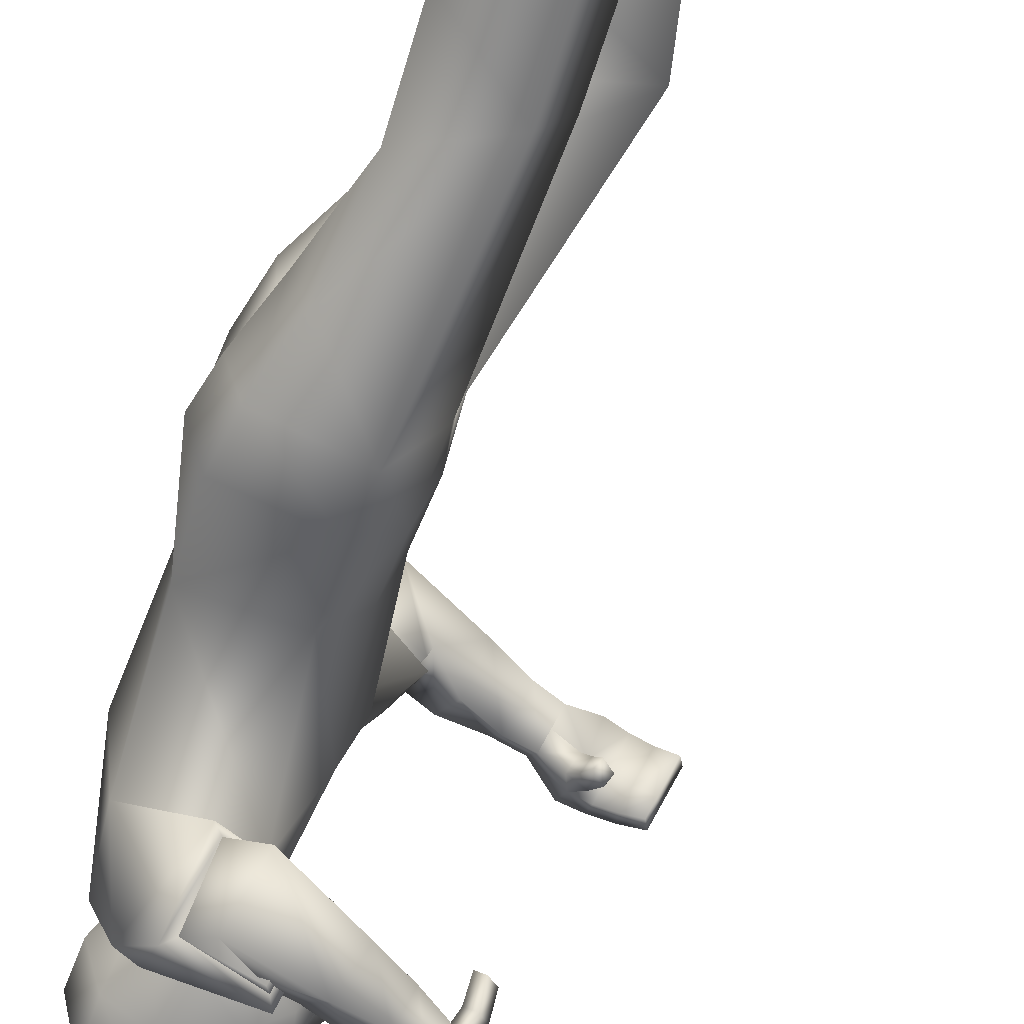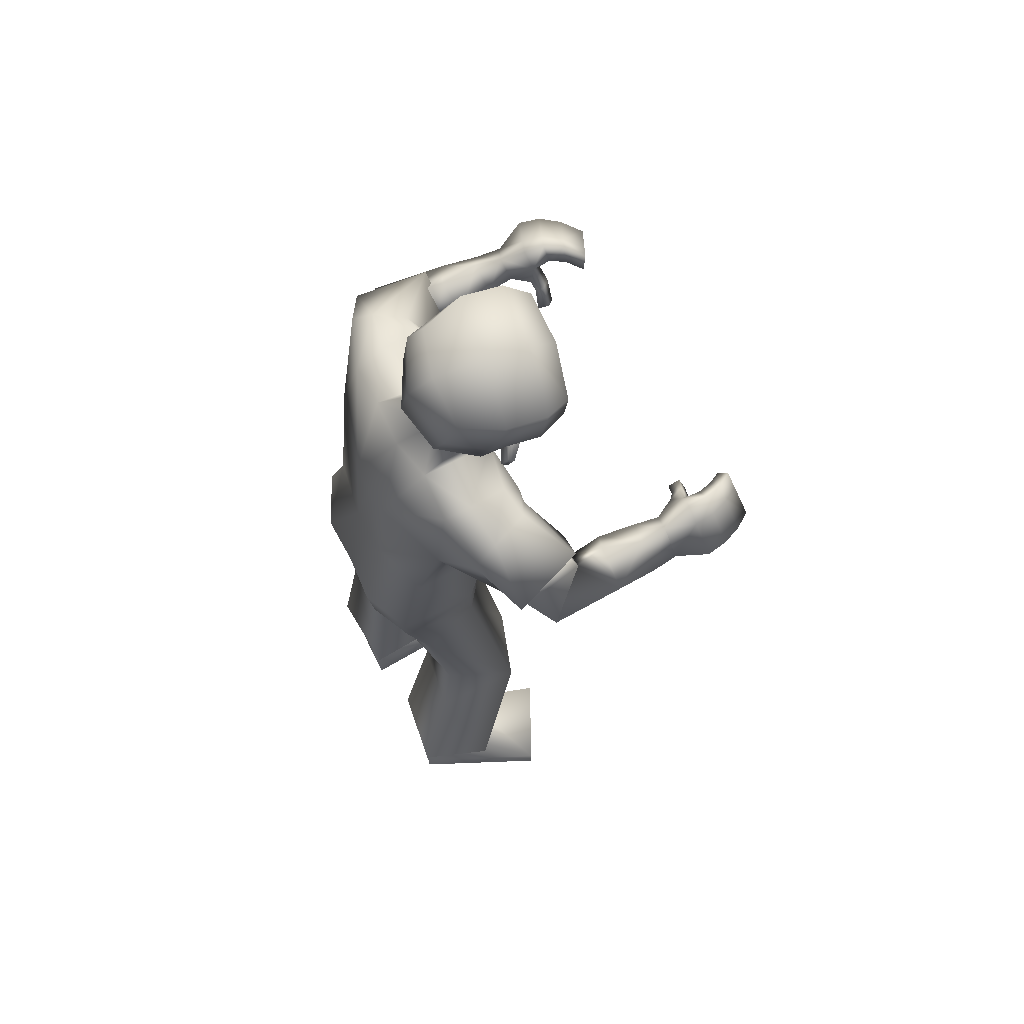
<metadata>
{"format":"obj","ext":"obj","renderer":"f3d","projection":"perspective","resolution":1024,"background":"white","views":[{"elev":-66.6,"azim":-23.5,"up":"+Z"},{"elev":64.9,"azim":-19.8,"up":"+Y"}]}
</metadata>
<code>
v 0.2565 1.358 0.2605
v 0.1743 0.7167 0.2022
v 0.3818 1.35 0.2348
v 0.3208 0.7312 0.1924
v 0.3545 0.9613 0.1882
v 0.404 1.199 0.2119
v 0.206 0.9879 0.2212
v 0.2365 1.202 0.265
v 0.3518 0.749 0.02889
v 0.2469 1.405 0.1853
v 0.1334 0.736 0.04528
v 0.3866 1.357 0.1428
v 0.3757 0.9659 0.09445
v 0.4153 1.165 0.1024
v 0.1571 1.003 0.1227
v 0.1685 1.241 0.1479
v 0.1683 0.8058 0.2188
v 0.3174 0.8052 0.1998
v 0.3681 0.8164 0.1296
v 0.1109 0.8232 0.135
v 0.465 0.04293 0.1771
v 0.4093 0.03753 0.3425
v 0.1701 0.03481 0.2661
v 0.1767 0.03842 0.1381
v 0.4191 0.3875 0.1038
v 0.3914 0.3975 0.2467
v 0.2305 0.3347 0.2451
v 0.2323 0.3119 0.1014
v 0.2925 0.1191 0.1739
v 0.2015 0.1153 0.2594
v 0.2628 0.116 0.2696
v 0.2089 0.1182 0.1599
v 0.3009 0.1032 0.3122
v 0.1651 0.1177 0.1296
v 0.3279 0.06974 0.1509
v 0.161 0.1444 0.2939
v 0.4656 0.001604 0.176
v 0.41 -0.0038 0.3414
v 0.1707 -0.006514 0.2649
v 0.1774 -0.002905 0.137
v 0.8225 1.21 0.3752
v 0.8034 1.275 0.3124
v 0.7912 1.254 0.2964
v 0.8098 1.191 0.3579
v 0.4051 1.195 0.4582
v 0.419 1.103 0.3998
v 0.4835 1.162 0.3249
v 0.4651 1.249 0.3874
v 0.7319 1.21 0.286
v 0.6958 1.224 0.3369
v 0.7244 1.224 0.2732
v 0.6867 1.246 0.3155
v 0.4862 1.633 0.2277
v 0.4312 1.396 0.1223
v 0.3149 1.471 0.1734
v 0.3985 1.404 0.1173
v 0.4737 1.471 0.1885
v 0.4904 1.581 0.225
v 0.2634 1.528 0.2003
v 0.3248 1.422 0.1618
v 0.4304 1.537 0.2392
v 0.3559 1.44 0.1754
v 0.3981 1.419 0.1694
v 0.4087 1.485 0.209
v 0.4772 1.552 0.2167
v 0.4951 1.572 0.1397
v 0.5015 1.502 0.1301
v 0.3611 1.137 0.346
v 0.4626 1.266 0.373
v 0.3616 1.226 0.4169
v 0.4704 1.18 0.2985
v 0.3484 1.122 0.3461
v 0.4721 1.284 0.375
v 0.3466 1.237 0.4286
v 0.4841 1.176 0.2893
v 0.717 1.23 0.4387
v 0.7015 1.276 0.3328
v 0.7185 1.203 0.4104
v 0.7001 1.306 0.3636
v 0.6634 1.193 0.3799
v 0.6486 1.273 0.379
v 0.6517 1.247 0.3418
v 0.6602 1.218 0.4167
v 0.6573 1.22 0.3602
v 0.703 1.21 0.2718
v 0.8101 1.252 0.3346
v 0.7977 1.232 0.3179
v 0.7124 1.241 0.3642
v 0.7065 1.278 0.3917
v 0.711 1.196 0.2854
v 0.6544 1.245 0.3976
v 0.7554 1.232 0.4273
v 0.791 1.225 0.4052
v 0.7356 1.278 0.3321
v 0.7643 1.27 0.3187
v 0.7832 1.204 0.3858
v 0.7532 1.208 0.4027
v 0.7729 1.295 0.3406
v 0.7378 1.305 0.3572
v 0.7435 1.249 0.3622
v 0.771 1.244 0.3438
v 0.7441 1.278 0.3832
v 0.7792 1.268 0.3625
v 0.6174 1.178 0.3757
v 0.6132 1.207 0.4258
v 0.5997 1.271 0.3885
v 0.6042 1.241 0.3384
v 0.5525 1.154 0.3883
v 0.5268 1.263 0.3716
v 0.5394 1.208 0.4395
v 0.5393 1.212 0.3273
v 0.6983 1.232 0.2991
v 0.4007 1.328 0.2878
v 0.2879 1.293 0.3442
v 0.7059 1.213 0.3162
v 0.7163 1.249 0.3007
v 0.7274 1.225 0.3218
v 0.4399 1.4 0.1236
v 0.3707 1.489 0.2505
v 0.3813 1.486 0.2551
v 0.3772 1.54 0.2705
v 0.3879 1.537 0.2751
v 0.4207 1.472 0.2101
v 0.4174 1.553 0.2355
v 0.3392 1.509 0.2342
v 0.2538 0.4388 0.08159
v 0.2519 0.4517 0.2246
v 0.3884 1.491 0.2001
v 0.2157 0.6215 0.2054
v 0.2013 0.5982 0.05292
v 0.3971 1.56 0.2266
v 0.44 1.568 0.2614
v 0.3495 1.587 0.2673
v 0.3705 1.681 0.2837
v 0.2716 1.617 0.241
v 0.4916 1.581 0.239
v 0.4464 1.671 0.2802
v 0.2948 1.672 0.2502
v 0.4929 1.654 0.2522
v 0.1988 1.41 -0.06302
v 0.1296 0.7819 -0.1541
v 0.3345 1.411 -0.09794
v 0.2769 0.7829 -0.1793
v 0.2947 1.001 -0.1093
v 0.3472 1.263 -0.1057
v 0.1429 1.025 -0.07613
v 0.1726 1.27 -0.09664
v 0.1287 0.7521 0.02764
v 0.3656 1.351 0.06611
v 0.3452 0.7529 0.000366
v 0.22 1.401 0.1055
v 0.1577 1.246 0.1031
v 0.1481 1.009 0.07778
v 0.4005 1.172 0.03857
v 0.3627 0.9738 0.03016
v 0.3436 0.765 -0.02656
v 0.2102 1.423 0.02422
v 0.1255 0.7596 0.00899
v 0.3521 1.374 -0.008034
v 0.3496 0.9828 -0.03346
v 0.3856 1.179 -0.0253
v 0.1391 1.015 0.0329
v 0.1476 1.251 0.0574
v 0.1238 0.8749 -0.1343
v 0.2728 0.8733 -0.1542
v 0.1046 0.8409 0.04792
v 0.3629 0.8384 0.01461
v 0.3393 0.8608 -0.09825
v 0.08891 0.8579 -0.03863
v 0.4209 0.04009 -0.06445
v 0.3556 0.04039 -0.2264
v 0.1212 0.03776 -0.1361
v 0.1354 0.03733 -0.008772
v 0.3269 0.4098 -0.04255
v 0.2755 0.4052 -0.1791
v 0.133 0.3208 -0.1429
v 0.1593 0.322 0.000142
v 0.2498 0.1179 -0.04878
v 0.1539 0.1177 -0.1288
v 0.2145 0.1181 -0.1426
v 0.1671 0.1174 -0.02997
v 0.2426 0.1 -0.1907
v 0.1329 0.1165 0.008511
v 0.2978 0.09865 -0.03322
v 0.1009 0.1153 -0.1548
v 0.4211 -0.001259 -0.06461
v 0.3558 -0.000959 -0.2266
v 0.1214 -0.003592 -0.1363
v 0.1356 -0.004021 -0.008935
v 0.7186 1.342 -0.2468
v 0.693 1.38 -0.1669
v 0.6863 1.354 -0.1576
v 0.7114 1.316 -0.2359
v 0.3054 1.257 -0.3126
v 0.3266 1.172 -0.2469
v 0.3754 1.253 -0.1608
v 0.3414 1.335 -0.2246
v 0.6204 1.285 -0.1517
v 0.5984 1.318 -0.2035
v 0.6088 1.293 -0.1371
v 0.5853 1.331 -0.1777
v 0.4863 1.678 0.07409
v 0.4968 1.664 0.1534
v 0.4491 1.395 0.07468
v 0.2751 1.5 0.1227
v 0.4313 1.421 0.03494
v 0.2939 1.512 0.05191
v 0.3537 1.447 0.02087
v 0.536 1.51 0.1084
v 0.5128 1.6 0.1348
v 0.4738 1.521 0.02006
v 0.4906 1.633 0.04842
v 0.2316 1.561 0.1231
v 0.2635 1.575 0.0403
v 0.2917 1.447 0.1139
v 0.2823 1.467 0.05584
v 0.3898 1.422 0.0633
v 0.4305 1.603 0.01257
v 0.35 1.489 0.01571
v 0.4014 1.469 0.008621
v 0.4577 1.404 0.07745
v 0.4089 1.543 0.01009
v 0.4773 1.604 0.04007
v 0.5088 1.582 0.1294
v 0.4952 1.579 0.1153
v 0.5015 1.515 0.08586
v 0.5033 1.499 0.1052
v 0.2841 1.216 -0.1872
v 0.3864 1.33 -0.2541
v 0.2748 1.296 -0.2676
v 0.405 1.252 -0.1725
v 0.2707 1.204 -0.1829
v 0.3967 1.347 -0.2594
v 0.2585 1.311 -0.2749
v 0.4203 1.251 -0.1676
v 0.6046 1.356 -0.2987
v 0.5925 1.365 -0.1828
v 0.6164 1.324 -0.28
v 0.5808 1.402 -0.2037
v 0.5675 1.289 -0.2469
v 0.5397 1.364 -0.2275
v 0.5514 1.332 -0.1974
v 0.5561 1.321 -0.2774
v 0.5595 1.311 -0.2221
v 0.5893 1.28 -0.1458
v 0.702 1.367 -0.195
v 0.695 1.341 -0.1849
v 0.6082 1.344 -0.222
v 0.5899 1.385 -0.2392
v 0.6016 1.271 -0.1613
v 0.548 1.342 -0.2526
v 0.6429 1.365 -0.2894
v 0.6817 1.359 -0.2712
v 0.6252 1.377 -0.184
v 0.6552 1.371 -0.1745
v 0.6804 1.333 -0.2591
v 0.6494 1.335 -0.2733
v 0.6561 1.402 -0.1881
v 0.6182 1.409 -0.2001
v 0.6358 1.36 -0.2219
v 0.6646 1.355 -0.2065
v 0.6271 1.393 -0.2331
v 0.6655 1.385 -0.217
v 0.5234 1.267 -0.2414
v 0.5106 1.303 -0.2855
v 0.4919 1.358 -0.2353
v 0.5049 1.321 -0.1914
v 0.461 1.235 -0.2465
v 0.4211 1.343 -0.2279
v 0.4394 1.29 -0.2967
v 0.4419 1.29 -0.1808
v 0.5912 1.313 -0.1668
v 0.3245 1.384 -0.1513
v 0.2269 1.38 -0.1878
v 0.6032 1.302 -0.187
v 0.6044 1.328 -0.1573
v 0.6218 1.313 -0.1819
v 0.44 1.426 0.03636
v 0.3709 1.569 -0.02298
v 0.3816 1.569 -0.02851
v 0.3774 1.623 -0.01201
v 0.3881 1.623 -0.01753
v 0.4208 1.533 0.002085
v 0.4176 1.615 0.02466
v 0.3393 1.577 0.00143
v 0.1757 0.4931 -0.00367
v 0.1525 0.488 -0.1451
v 0.3886 1.544 0.02086
v 0.1537 0.6637 -0.1498
v 0.1599 0.6634 0.000106
v 0.3973 1.615 0.03542
v 0.4402 1.642 0.01091
v 0.3497 1.66 0.01565
v 0.3707 1.748 0.05273
v 0.3737 1.736 0.1745
v 0.2717 1.672 0.05413
v 0.237 1.65 0.1493
v 0.4917 1.64 0.03673
v 0.4466 1.738 0.05044
v 0.2949 1.723 0.07629
v 0.2802 1.719 0.1694
v 0.4496 1.726 0.1716
v 0.5031 1.694 0.1624
v 0.4931 1.709 0.06496
v 0.473 1.256 0.3884
v 0.4797 1.171 0.313
v 0.3779 1.316 -0.2648
v 0.3992 1.238 -0.1849
v 0.5018 1.495 0.1041
v 0.5001 1.515 0.08252
v 0.5002 1.501 0.1327
v 0.3101 1.364 0.2554
v 0.4172 1.295 0.2184
v 0.3327 1.327 0.3262
v 0.4177 1.288 0.2448
v 0.2562 1.421 -0.08333
v 0.3666 1.356 -0.1012
v 0.2641 1.402 -0.1695
v 0.3515 1.344 -0.1266
v 0.3616 1.226 0.4169
v 0.3611 1.137 0.346
v 0.4704 1.18 0.2985
v 0.4626 1.266 0.373
v 0.2748 1.296 -0.2676
v 0.2841 1.216 -0.1872
v 0.405 1.252 -0.1725
v 0.3864 1.33 -0.2541
v 0.2628 0.116 0.2696
v 0.2015 0.1153 0.2594
v 0.2089 0.1182 0.1599
v 0.2925 0.1191 0.1739
v 0.3279 0.06974 0.1509
v 0.3009 0.1032 0.3122
v 0.161 0.1444 0.2939
v 0.1651 0.1177 0.1296
v 0.2145 0.1181 -0.1426
v 0.1539 0.1177 -0.1288
v 0.1671 0.1174 -0.02997
v 0.2498 0.1179 -0.04878
v 0.2978 0.09865 -0.03322
v 0.2426 0.1 -0.1907
v 0.1009 0.1153 -0.1548
v 0.1329 0.1165 0.008511
v 0.4656 0.001604 0.176
v 0.41 -0.0038 0.3414
v 0.1707 -0.006514 0.2649
v 0.1774 -0.002905 0.137
v 0.4211 -0.001259 -0.06461
v 0.3558 -0.000959 -0.2266
v 0.1214 -0.003592 -0.1363
v 0.1356 -0.004021 -0.008935
v 0.4657 1.429 0.08464
v 0.4933 1.486 0.1013
v 0.4669 1.453 0.1721
v 0.4685 1.5 0.02491
v 0.4968 1.483 0.1004
v 0.4795 1.445 0.08924
v 0.4629 1.499 0.02468
v 0.4621 1.454 0.1725
v 0.4651 1.48 0.09957
v 0.125 0.7225 0.1255
v 0.09835 0.7713 -0.06771
v 0.1775 0.6008 0.1273
v 0.1263 0.6628 -0.06698
f 146 144 165
f 15 7 8
f 20 17 7
f 331 328 22
f 16 8 1
f 14 13 155
f 13 19 167
f 14 154 149
f 7 5 6
f 12 312 3
f 313 14 12
f 5 18 19
f 5 13 14
f 151 152 16
f 148 150 9
f 166 20 15
f 152 153 15
f 166 148 11
f 4 9 19
f 9 150 167
f 11 361 20
f 2 4 18
f 24 21 37
f 330 24 23
f 331 21 24
f 328 329 23
f 2 129 4
f 130 9 25
f 11 130 363
f 4 26 25
f 33 334 30
f 332 29 32
f 34 32 30
f 332 33 31
f 26 333 35
f 27 28 335
f 28 25 35
f 27 36 333
f 346 347 344
f 23 39 38
f 23 24 40
f 21 22 38
f 86 87 43
f 95 98 42
f 103 86 42
f 101 87 44
f 308 231 325
f 306 46 321
f 323 305 306
f 321 46 45
f 104 107 82
f 105 83 81
f 107 106 81
f 104 80 83
f 210 203 53
f 61 132 133
f 60 62 55
f 215 60 55
f 217 204 54
f 149 217 56
f 10 60 215
f 12 56 60
f 55 62 125
f 205 55 59
f 204 221 118
f 67 209 224
f 57 65 61
f 131 128 119
f 54 118 63
f 62 63 123
f 56 54 63
f 56 63 62
f 53 139 136
f 224 210 66
f 65 136 132
f 66 311 67
f 66 210 58
f 227 209 67
f 74 72 68
f 73 69 322
f 73 74 70
f 72 75 322
f 6 75 72
f 314 74 73
f 315 73 75
f 114 8 72
f 80 84 88
f 81 91 89
f 82 52 50
f 84 50 88
f 81 79 77
f 78 76 83
f 78 97 92
f 83 76 89
f 112 85 90
f 95 43 87
f 103 93 41
f 44 87 86
f 49 90 85
f 77 52 82
f 116 117 49
f 115 90 49
f 112 116 51
f 89 76 92
f 102 92 93
f 77 94 100
f 94 95 101
f 96 44 41
f 97 96 93
f 88 100 97
f 100 101 96
f 89 102 99
f 102 103 98
f 77 79 99
f 94 99 98
f 108 104 105
f 111 109 106
f 110 105 106
f 108 111 107
f 47 111 108
f 48 45 110
f 47 48 109
f 46 108 110
f 8 114 1
f 313 315 6
f 3 312 314
f 52 77 116
f 50 115 117
f 77 88 117
f 52 112 115
f 62 60 56
f 118 221 357
f 354 123 63
f 119 120 122
f 131 121 122
f 128 64 120
f 124 122 120
f 123 61 125
f 364 287 286
f 129 127 26
f 130 11 9
f 287 364 289
f 127 27 26
f 25 28 126
f 53 203 303
f 295 134 137
f 138 134 295
f 133 132 137
f 132 136 139
f 59 135 297
f 59 125 133
f 133 134 138
f 297 135 138
f 302 137 139
f 58 136 65
f 162 163 147
f 169 162 146
f 171 336 339
f 163 157 140
f 155 160 161
f 167 168 160
f 161 159 149
f 146 147 145
f 316 157 159
f 159 317 142
f 168 165 144
f 144 145 161
f 163 152 151
f 148 158 156
f 166 153 162
f 162 153 152
f 158 148 166
f 143 165 168
f 156 168 167
f 158 169 362
f 141 164 165
f 186 170 173
f 338 337 172
f 339 338 173
f 172 337 336
f 141 143 289
f 174 156 290
f 158 364 290
f 143 156 174
f 179 342 182
f 340 183 181
f 183 342 179
f 180 182 340
f 175 174 184
f 343 177 176
f 184 174 177
f 176 175 341
f 348 351 350
f 172 171 187
f 189 173 172
f 187 171 170
f 192 247 246
f 191 258 255
f 263 258 191
f 261 256 193
f 307 194 324
f 327 231 308
f 325 324 194
f 242 267 264
f 265 266 241
f 241 266 267
f 264 265 243
f 210 212 202
f 218 285 293
f 216 207 219
f 207 216 215
f 217 208 206
f 149 159 208
f 157 151 215
f 159 157 216
f 285 219 207
f 214 207 205
f 204 206 278
f 224 209 226
f 211 283 218
f 279 288 291
f 206 220 278
f 283 220 219
f 208 220 206
f 208 219 220
f 202 212 298
f 224 225 210
f 223 218 292
f 225 226 310
f 212 210 225
f 227 226 209
f 228 232 234
f 233 235 326
f 230 234 233
f 326 235 232
f 235 145 147
f 233 318 273
f 235 319 145
f 232 147 274
f 248 244 240
f 249 251 241
f 242 244 199
f 244 248 199
f 237 239 241
f 238 240 243
f 252 257 238
f 243 251 249
f 272 275 250
f 255 261 247
f 190 253 263
f 193 190 246
f 198 200 245
f 237 242 201
f 198 277 276
f 275 277 198
f 200 276 272
f 252 236 249
f 253 252 262
f 237 248 260
f 254 260 261
f 190 193 256
f 253 256 257
f 248 238 257
f 260 257 256
f 249 239 259
f 262 259 258
f 259 239 237
f 258 259 254
f 268 270 265
f 266 269 271
f 270 269 266
f 267 271 268
f 196 195 268
f 270 194 197
f 269 197 196
f 195 194 270
f 147 140 274
f 317 145 319
f 318 316 142
f 276 237 201
f 199 248 277
f 277 248 237
f 201 199 275
f 219 208 216
f 357 221 278
f 220 355 278
f 282 280 279
f 291 284 282
f 280 222 288
f 284 222 280
f 283 285 218
f 127 126 28
f 289 143 175
f 290 156 158
f 287 176 177
f 287 175 176
f 174 286 177
f 303 203 202
f 299 294 295
f 300 301 295
f 299 292 293
f 304 298 292
f 214 213 297
f 293 285 214
f 293 296 300
f 300 296 297
f 304 299 302
f 212 223 298
f 306 305 48
f 305 45 48
f 306 47 46
f 308 196 197
f 307 197 194
f 308 195 196
f 310 211 223
f 309 310 226
f 309 227 67
f 311 66 65
f 305 323 320
f 72 8 6
f 1 114 314
f 313 3 113
f 140 316 318
f 273 142 317
f 354 311 57
f 356 310 309
f 357 356 354
f 355 356 357
f 358 353 360
f 352 360 359
f 360 352 358
f 360 353 359
f 364 362 141
f 363 129 2
f 169 164 362
f 164 141 362
f 361 2 17
f 17 20 361
f 364 286 290
f 130 126 363
f 126 127 363
f 129 363 127
f 363 361 11
f 364 158 362
f 7 17 18
f 146 165 164
f 15 8 16
f 20 7 15
f 331 22 21
f 16 1 10
f 14 155 154
f 13 167 155
f 14 149 12
f 7 6 8
f 312 10 1
f 10 312 12
f 14 313 6
f 313 12 3
f 5 19 13
f 5 14 6
f 151 16 10
f 148 9 11
f 166 15 153
f 152 15 16
f 166 11 20
f 4 19 18
f 9 167 19
f 2 18 17
f 24 37 40
f 330 23 329
f 331 24 330
f 328 23 22
f 130 25 126
f 4 25 9
f 33 30 31
f 332 32 34
f 34 30 334
f 332 31 29
f 26 35 25
f 27 335 36
f 28 35 335
f 27 333 26
f 346 344 345
f 23 38 22
f 23 40 39
f 21 38 37
f 86 43 42
f 95 42 43
f 103 42 98
f 101 44 96
f 308 325 195
f 306 321 71
f 323 306 71
f 321 45 320
f 104 82 80
f 105 81 106
f 107 81 82
f 104 83 105
f 210 53 58
f 61 133 125
f 215 55 205
f 217 54 56
f 149 56 12
f 10 215 151
f 12 60 10
f 55 125 59
f 205 59 213
f 204 118 54
f 67 224 66
f 57 61 123
f 131 119 121
f 62 123 125
f 53 136 58
f 65 132 61
f 66 58 65
f 74 68 70
f 73 322 75
f 73 70 69
f 72 322 68
f 74 314 114
f 314 73 113
f 73 315 113
f 315 75 6
f 114 72 74
f 80 88 78
f 81 89 79
f 82 50 84
f 81 77 82
f 78 83 80
f 78 92 76
f 83 89 91
f 112 90 115
f 95 87 101
f 103 41 86
f 44 86 41
f 49 85 51
f 116 49 51
f 115 49 117
f 112 51 85
f 89 92 102
f 102 93 103
f 77 100 88
f 94 101 100
f 96 41 93
f 97 93 92
f 88 97 78
f 100 96 97
f 89 99 79
f 102 98 99
f 77 99 94
f 94 98 95
f 108 105 110
f 111 106 107
f 110 106 109
f 108 107 104
f 47 108 46
f 48 110 109
f 47 109 111
f 46 110 45
f 3 314 113
f 52 116 112
f 50 117 88
f 77 117 116
f 52 115 50
f 118 357 354
f 123 354 57
f 354 63 118
f 119 122 121
f 131 122 124
f 128 120 119
f 124 120 64
f 129 26 4
f 53 303 139
f 295 137 302
f 138 295 301
f 133 137 134
f 132 139 137
f 59 297 213
f 59 133 135
f 133 138 135
f 297 138 301
f 302 139 303
f 162 147 146
f 169 146 164
f 171 339 170
f 163 140 147
f 155 161 154
f 167 160 155
f 161 149 154
f 146 145 144
f 157 316 140
f 316 159 142
f 317 161 145
f 161 317 159
f 168 144 160
f 144 161 160
f 163 151 157
f 148 156 150
f 166 162 169
f 162 152 163
f 158 166 169
f 143 168 156
f 156 167 150
f 141 165 143
f 186 173 189
f 338 172 173
f 339 173 170
f 172 336 171
f 174 290 286
f 143 174 175
f 179 182 180
f 340 181 178
f 183 179 181
f 180 340 178
f 175 184 341
f 343 176 185
f 184 177 343
f 176 341 185
f 348 350 349
f 172 187 188
f 189 172 188
f 187 170 186
f 192 246 191
f 191 255 192
f 263 191 246
f 261 193 247
f 307 324 327
f 327 308 307
f 325 194 195
f 242 264 240
f 265 241 243
f 241 267 242
f 264 243 240
f 210 202 203
f 218 293 292
f 207 215 205
f 217 206 204
f 149 208 217
f 157 215 216
f 159 216 208
f 285 207 214
f 214 205 213
f 204 278 221
f 224 226 225
f 211 218 223
f 279 291 281
f 283 219 285
f 202 298 304
f 223 292 298
f 212 225 223
f 228 234 230
f 233 326 229
f 230 233 229
f 326 232 228
f 235 147 232
f 318 234 274
f 234 318 233
f 319 233 273
f 233 319 235
f 232 274 234
f 248 240 238
f 249 241 239
f 242 199 201
f 237 241 242
f 238 243 236
f 252 238 236
f 243 249 236
f 272 250 245
f 255 247 192
f 190 263 246
f 193 246 247
f 198 245 250
f 198 276 200
f 275 198 250
f 200 272 245
f 252 249 262
f 253 262 263
f 237 260 254
f 254 261 255
f 190 256 253
f 253 257 252
f 248 257 260
f 260 256 261
f 249 259 262
f 262 258 263
f 259 237 254
f 258 254 255
f 268 265 264
f 266 271 267
f 270 266 265
f 267 268 264
f 196 268 271
f 270 197 269
f 269 196 271
f 195 270 268
f 318 142 273
f 276 201 272
f 199 277 275
f 277 237 276
f 201 275 272
f 357 278 355
f 355 283 211
f 283 355 220
f 282 279 281
f 291 282 281
f 280 288 279
f 284 280 282
f 127 28 27
f 289 175 287
f 287 177 286
f 303 202 304
f 299 295 302
f 300 295 294
f 299 293 294
f 304 292 299
f 214 297 296
f 293 214 296
f 293 300 294
f 300 297 301
f 304 302 303
f 306 48 47
f 308 197 307
f 310 223 225
f 309 226 227
f 309 67 311
f 311 65 57
f 305 320 45
f 1 314 312
f 313 113 315
f 140 318 274
f 273 317 319
f 309 311 356
f 356 311 354
f 211 310 355
f 355 310 356
f 364 141 289
f 363 2 361
f 7 18 5

</code>
